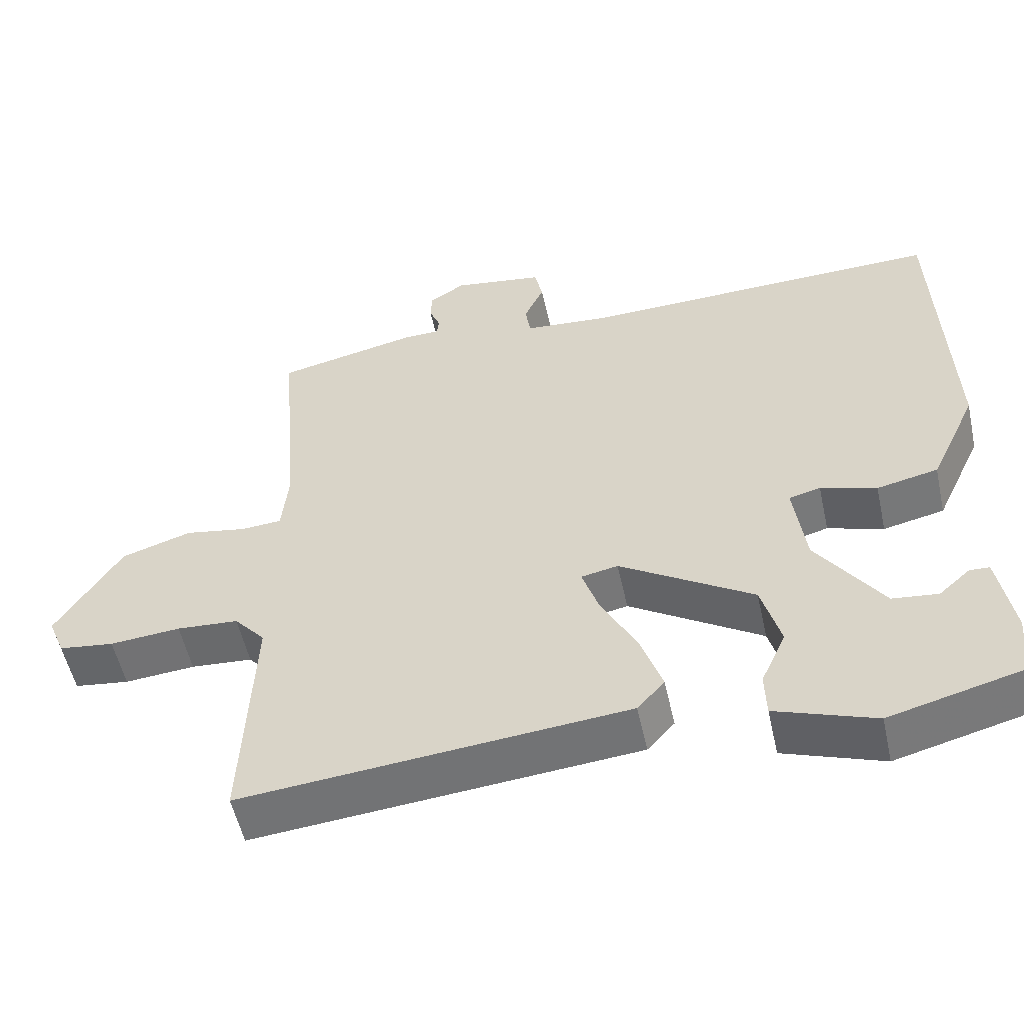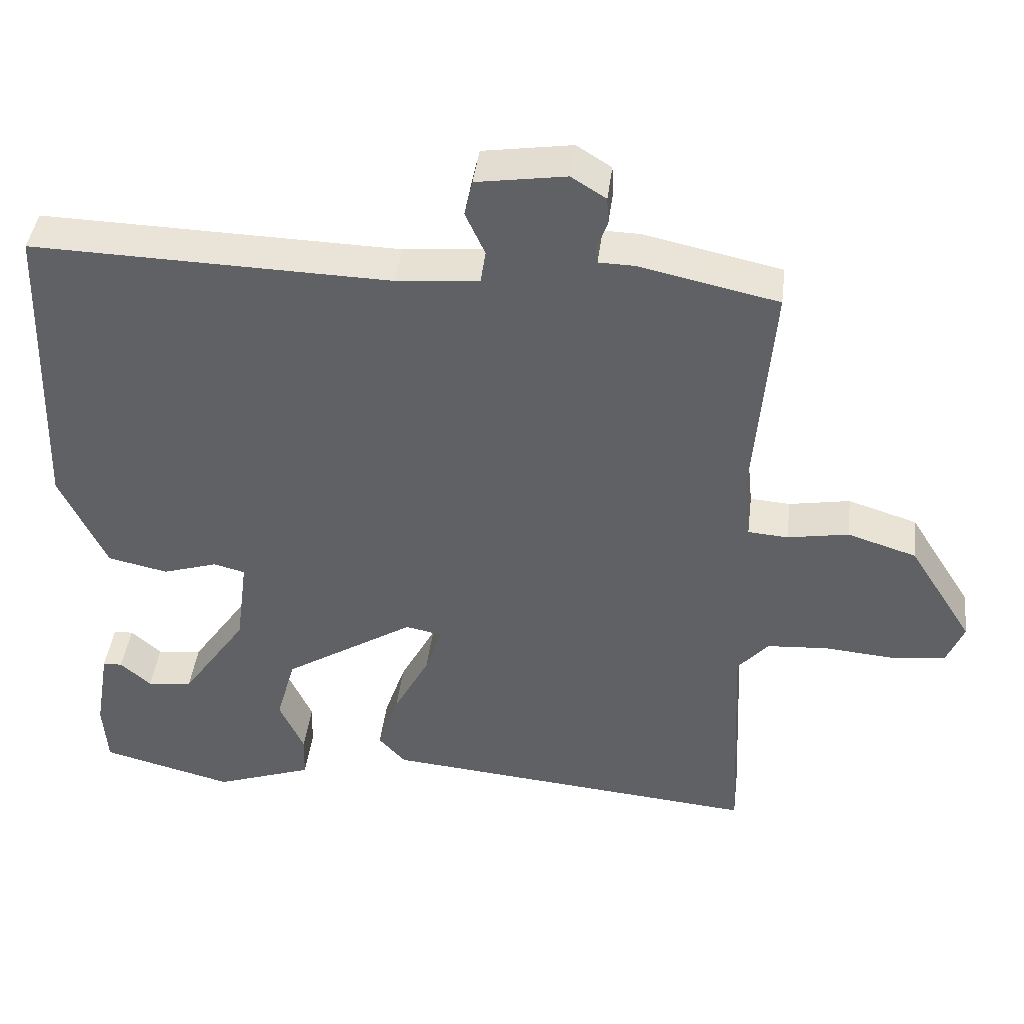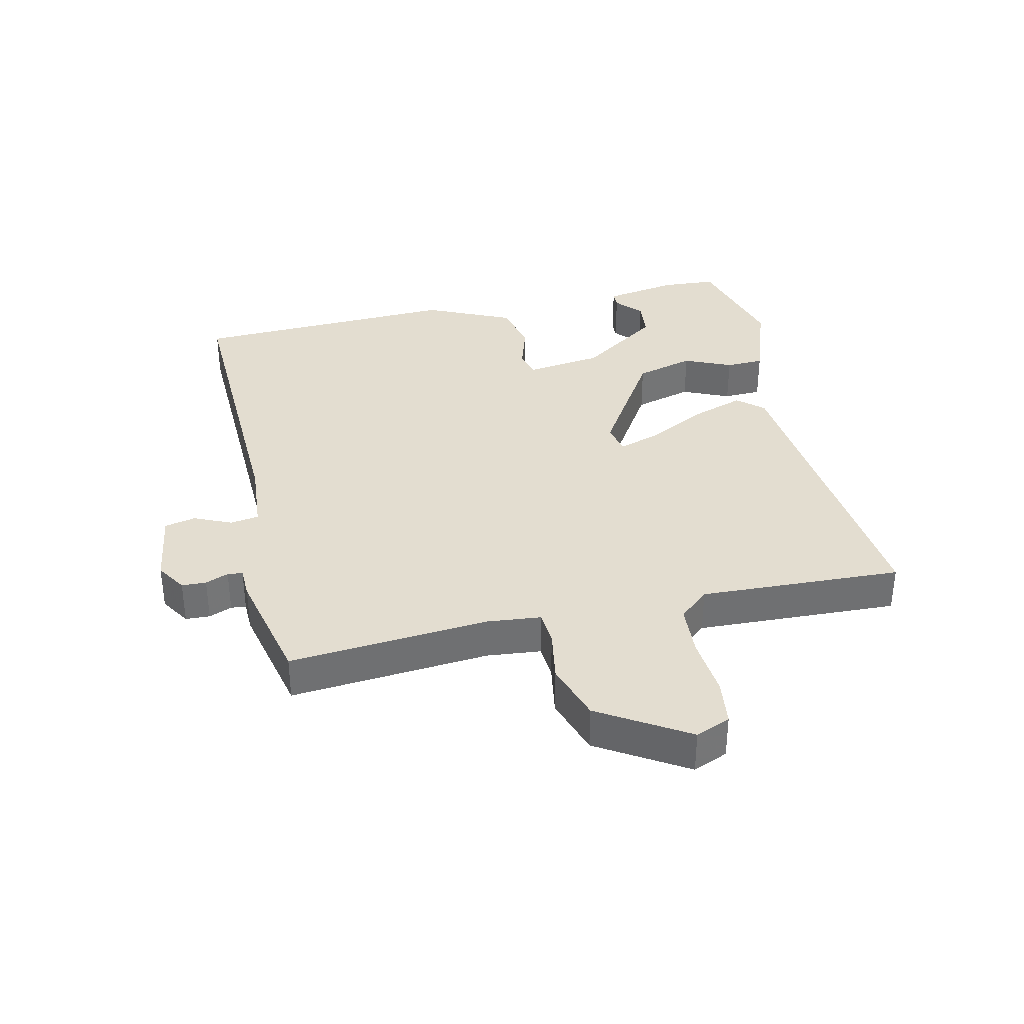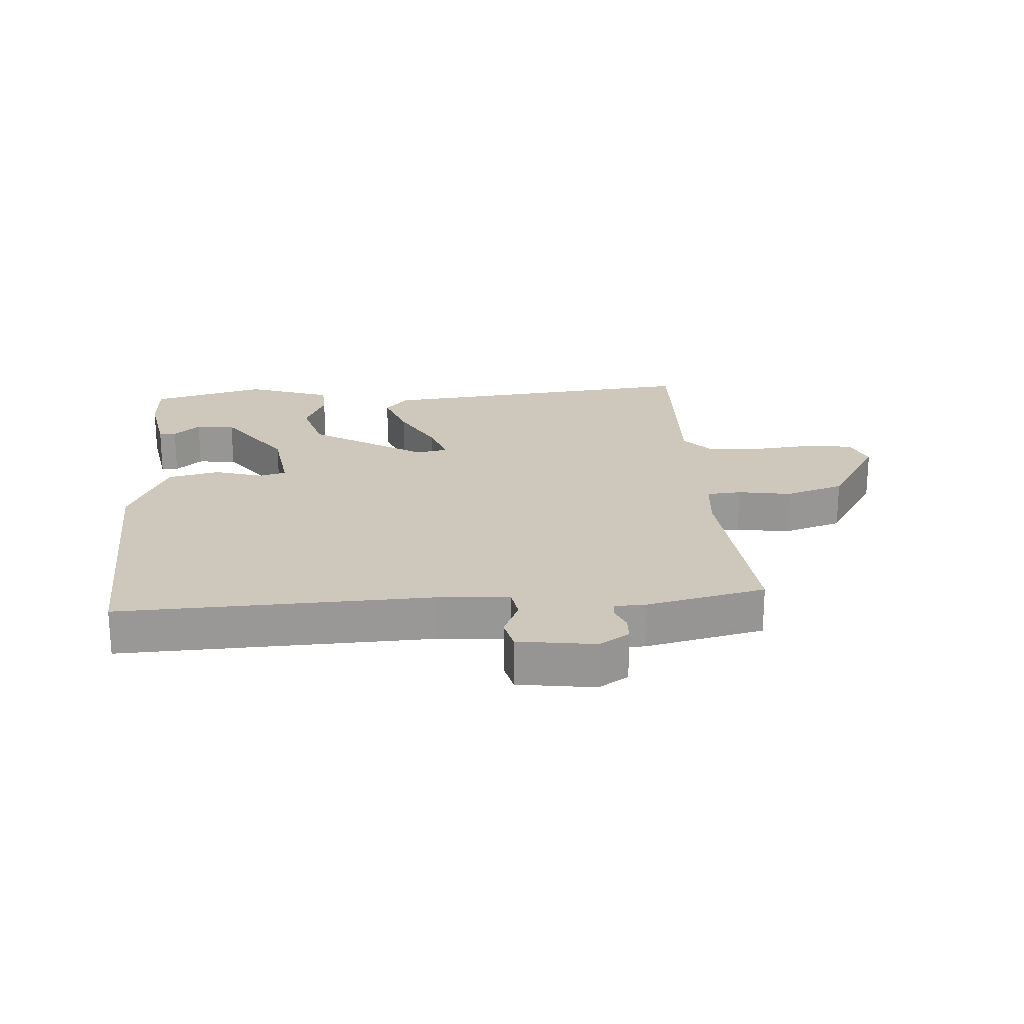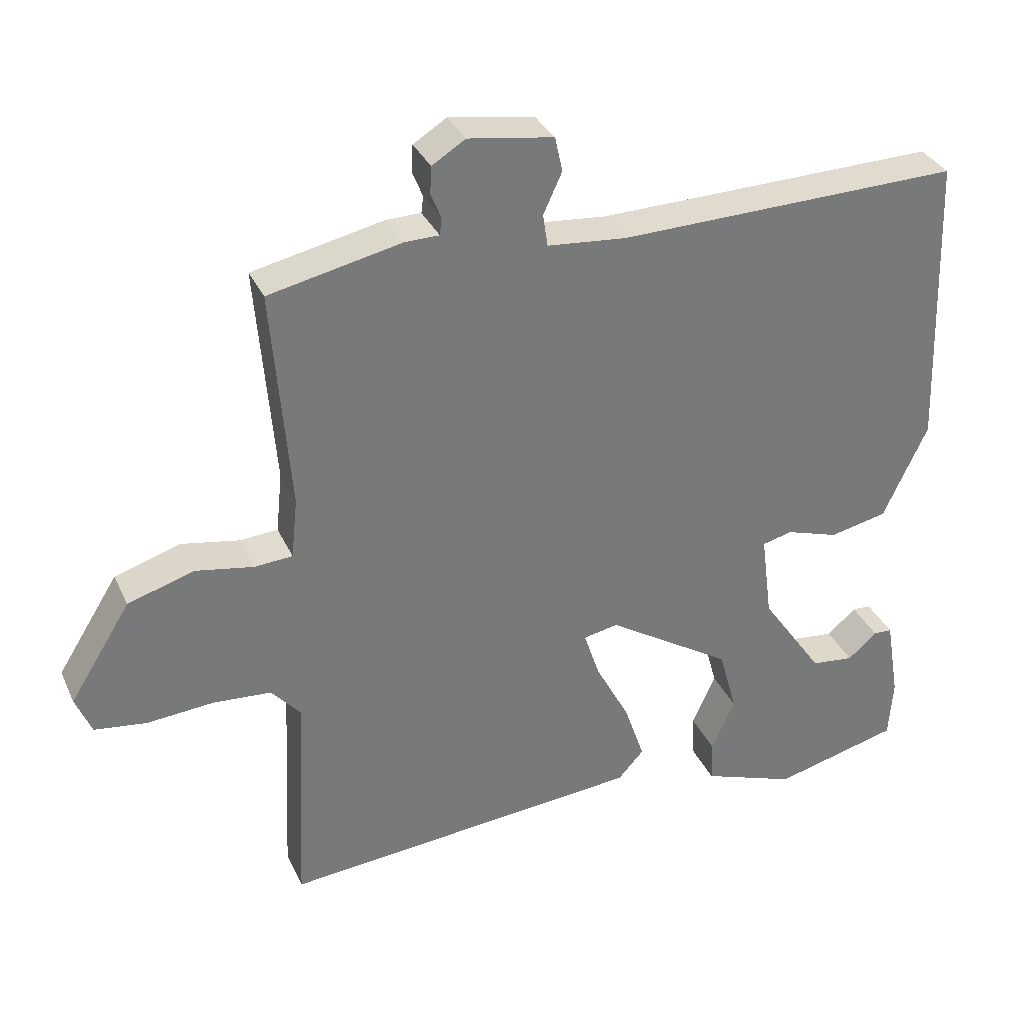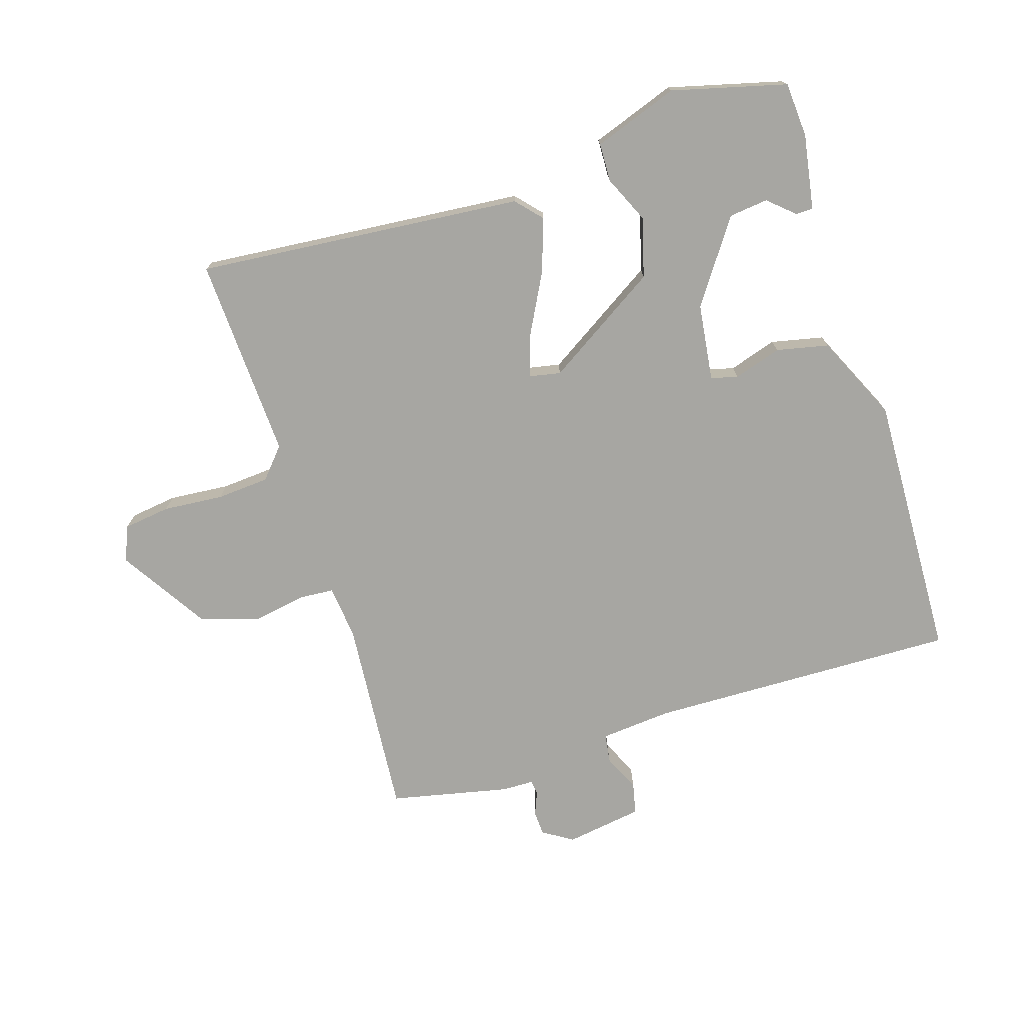
<metadata>
{"format":"obj","ext":"obj","renderer":"f3d","projection":"perspective","resolution":1024,"background":"white","views":[{"elev":-54.3,"azim":-167.6,"up":"+Z"},{"elev":42.5,"azim":7.0,"up":"+Z"},{"elev":35.6,"azim":76.9,"up":"+Y"},{"elev":21.9,"azim":-4.7,"up":"+Y"},{"elev":33.3,"azim":158.2,"up":"+Z"},{"elev":-74.0,"azim":-162.5,"up":"+Y"}]}
</metadata>
<code>
v -0.5 0.07 -0.5
v -0.506 0.07 -0.413
v -0.486 0.07 -0.294
v -0.459 0.07 -0.293
v -0.417 0.07 -0.33
v -0.355 0.07 -0.323
v -0.265 0.07 -0.193
v -0.249 0.07 -0.07
v -0.292 0.07 -0.059
v -0.368 0.07 -0.083
v -0.451 0.07 -0.065
v -0.515 0.07 0.072
v -0.5 0.07 0.5
v -0.006 0.07 0.488
v 0.108 0.07 0.498
v 0.115 0.07 0.544
v 0.088 0.07 0.603
v 0.099 0.07 0.653
v 0.222 0.07 0.672
v 0.27 0.07 0.642
v 0.272 0.07 0.603
v 0.257 0.07 0.566
v 0.26 0.07 0.542
v 0.31 0.07 0.541
v 0.5 0.07 0.5
v 0.474 0.07 0.181
v 0.483 0.07 0.094
v 0.538 0.07 0.09
v 0.622 0.07 0.105
v 0.717 0.07 0.075
v 0.805 0.07 -0.065
v 0.782 0.07 -0.121
v 0.707 0.07 -0.131
v 0.611 0.07 -0.123
v 0.527 0.07 -0.129
v 0.485 0.07 -0.177
v 0.5 0.07 -0.5
v -0.022 0.07 -0.453
v -0.059 0.07 -0.412
v -0.03 0.07 -0.327
v 0.019 0.07 -0.234
v 0.042 0.07 -0.165
v -0.008 0.07 -0.155
v -0.189 0.07 -0.269
v -0.215 0.07 -0.363
v -0.181 0.07 -0.438
v -0.183 0.07 -0.499
v -0.318 0.07 -0.547
v -0.5 0 -0.5
v -0.506 0 -0.413
v -0.486 0 -0.294
v -0.459 0 -0.293
v -0.417 0 -0.33
v -0.355 0 -0.323
v -0.265 0 -0.193
v -0.249 0 -0.07
v -0.292 0 -0.059
v -0.368 0 -0.083
v -0.451 0 -0.065
v -0.515 0 0.072
v -0.5 0 0.5
v -0.006 0 0.488
v 0.108 0 0.498
v 0.115 0 0.544
v 0.088 0 0.603
v 0.099 0 0.653
v 0.222 0 0.672
v 0.27 0 0.642
v 0.272 0 0.603
v 0.257 0 0.566
v 0.26 0 0.542
v 0.31 0 0.541
v 0.5 0 0.5
v 0.474 0 0.181
v 0.483 0 0.094
v 0.538 0 0.09
v 0.622 0 0.105
v 0.717 0 0.075
v 0.805 0 -0.065
v 0.782 0 -0.121
v 0.707 0 -0.131
v 0.611 0 -0.123
v 0.527 0 -0.129
v 0.485 0 -0.177
v 0.5 0 -0.5
v -0.022 0 -0.453
v -0.059 0 -0.412
v -0.03 0 -0.327
v 0.019 0 -0.234
v 0.042 0 -0.165
v -0.008 0 -0.155
v -0.189 0 -0.269
v -0.215 0 -0.363
v -0.181 0 -0.438
v -0.183 0 -0.499
v -0.318 0 -0.547
f 48 1 2
f 47 48 2
f 46 47 2
f 45 46 2
f 44 45 2
f 43 44 2
f 39 40 41
f 38 39 41
f 37 38 41
f 36 37 41
f 35 36 41 42
f 32 33 34
f 31 32 34
f 30 31 34
f 29 30 34
f 28 29 34
f 27 28 34 35
f 23 24 25 26
f 23 26 27
f 20 21 22
f 19 20 22
f 18 19 22
f 17 18 22
f 16 17 22
f 15 16 22 23
f 12 13 14
f 11 12 14
f 10 11 14
f 9 10 14
f 8 9 14 15
f 15 23 27
f 8 15 27
f 7 8 27
f 2 3 4 5
f 2 5 6
f 43 2 6
f 27 35 42 43
f 6 7 27 43
f 50 49 96
f 50 96 95
f 50 95 94
f 50 94 93
f 50 93 92
f 50 92 91
f 89 88 87
f 89 87 86
f 89 86 85
f 89 85 84
f 90 89 84 83
f 82 81 80
f 82 80 79
f 82 79 78
f 82 78 77
f 82 77 76
f 83 82 76 75
f 74 73 72 71
f 75 74 71
f 70 69 68
f 70 68 67
f 70 67 66
f 70 66 65
f 70 65 64
f 71 70 64 63
f 62 61 60
f 62 60 59
f 62 59 58
f 62 58 57
f 63 62 57 56
f 75 71 63
f 75 63 56
f 75 56 55
f 53 52 51 50
f 54 53 50
f 54 50 91
f 91 90 83 75
f 91 75 55 54
f 1 49 50 2
f 2 50 51 3
f 3 51 52 4
f 4 52 53 5
f 5 53 54 6
f 6 54 55 7
f 7 55 56 8
f 8 56 57 9
f 9 57 58 10
f 10 58 59 11
f 11 59 60 12
f 12 60 61 13
f 13 61 62 14
f 14 62 63 15
f 15 63 64 16
f 16 64 65 17
f 17 65 66 18
f 18 66 67 19
f 19 67 68 20
f 20 68 69 21
f 21 69 70 22
f 22 70 71 23
f 23 71 72 24
f 24 72 73 25
f 25 73 74 26
f 26 74 75 27
f 27 75 76 28
f 28 76 77 29
f 29 77 78 30
f 30 78 79 31
f 31 79 80 32
f 32 80 81 33
f 33 81 82 34
f 34 82 83 35
f 35 83 84 36
f 36 84 85 37
f 37 85 86 38
f 38 86 87 39
f 39 87 88 40
f 40 88 89 41
f 41 89 90 42
f 42 90 91 43
f 43 91 92 44
f 44 92 93 45
f 45 93 94 46
f 46 94 95 47
f 47 95 96 48
f 48 96 49 1

</code>
